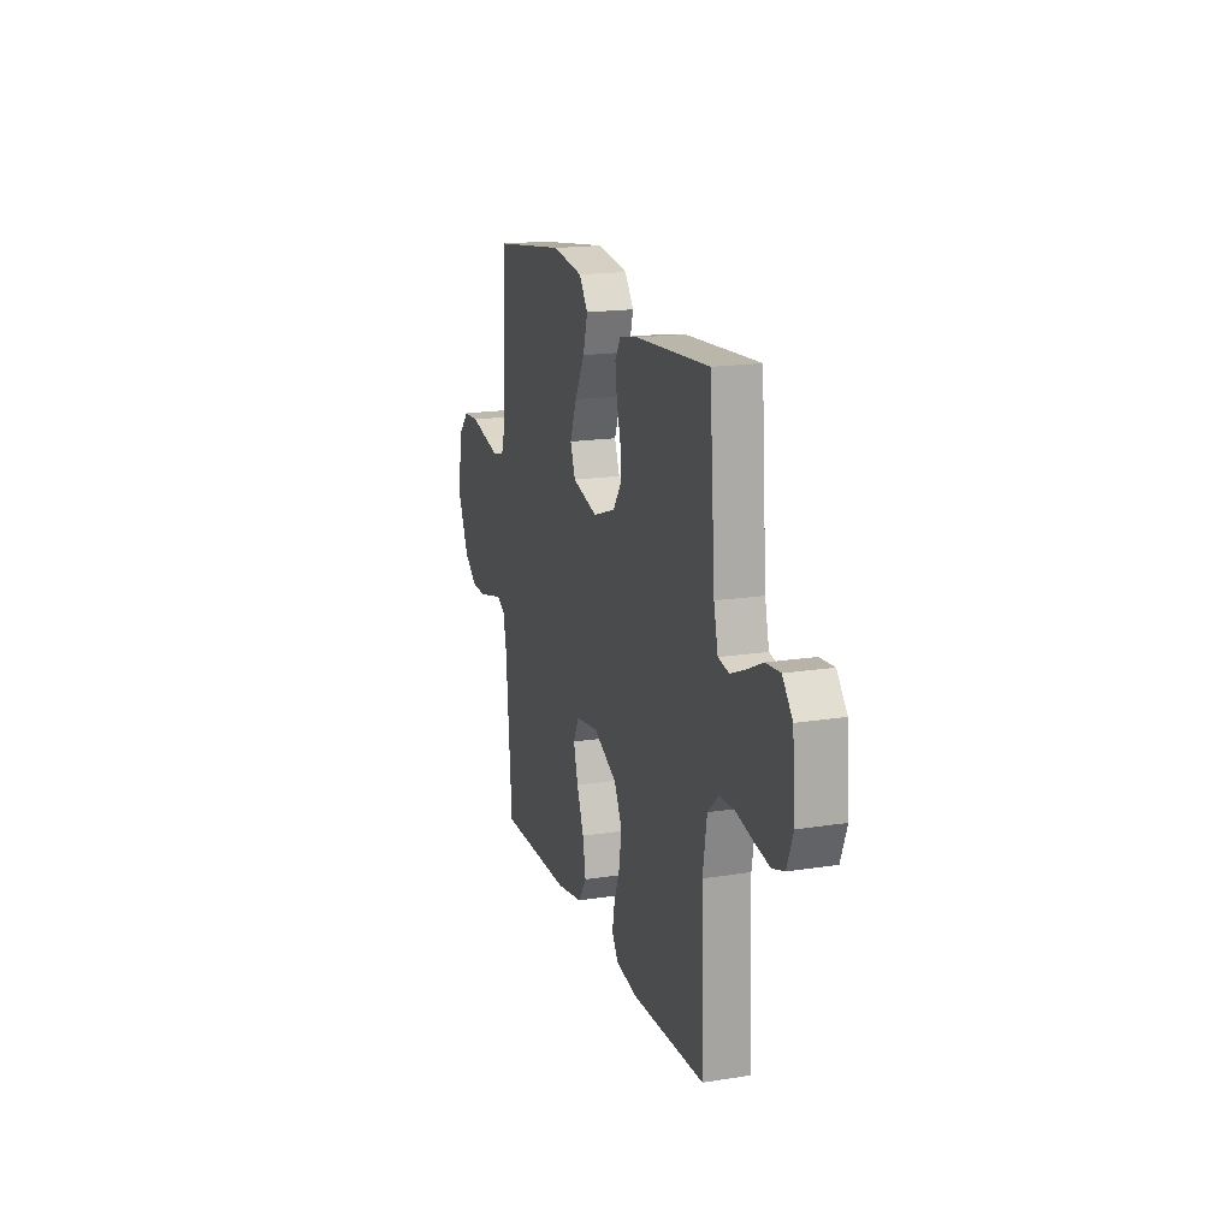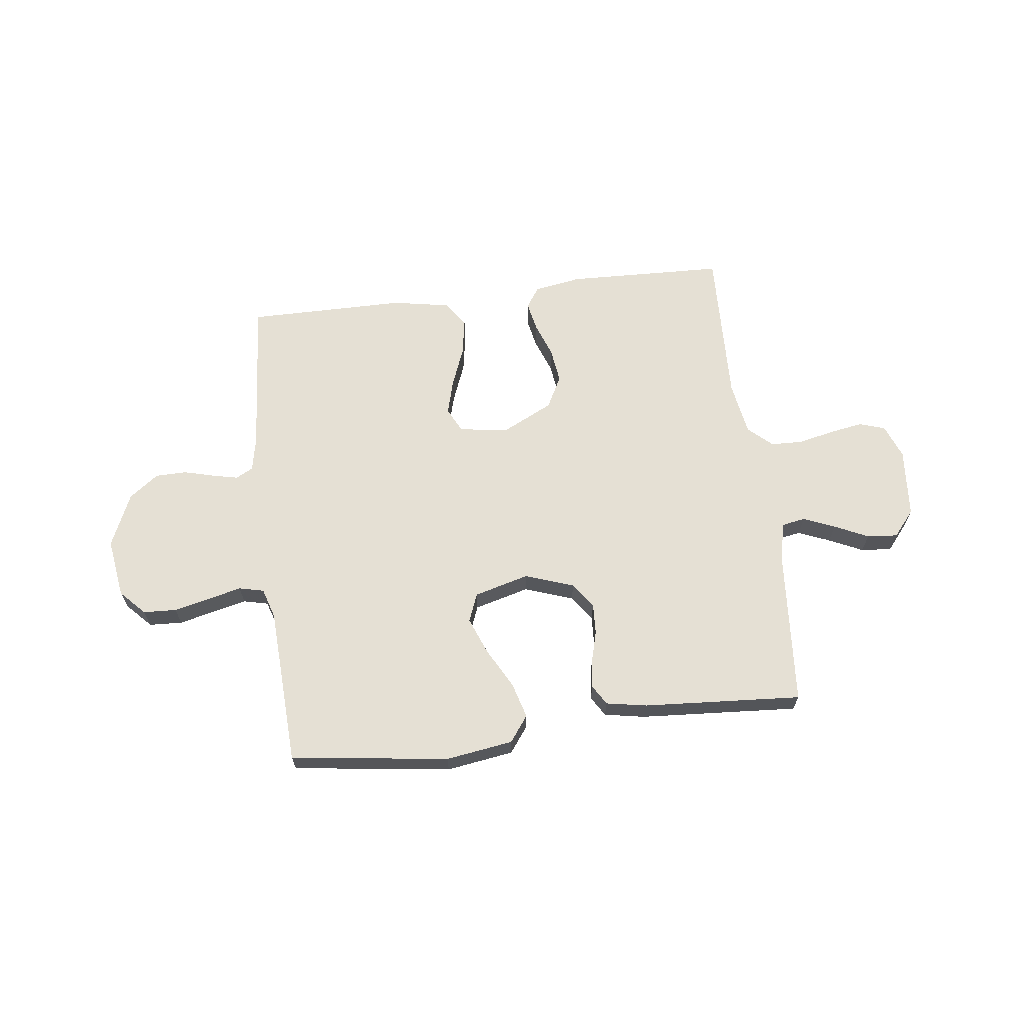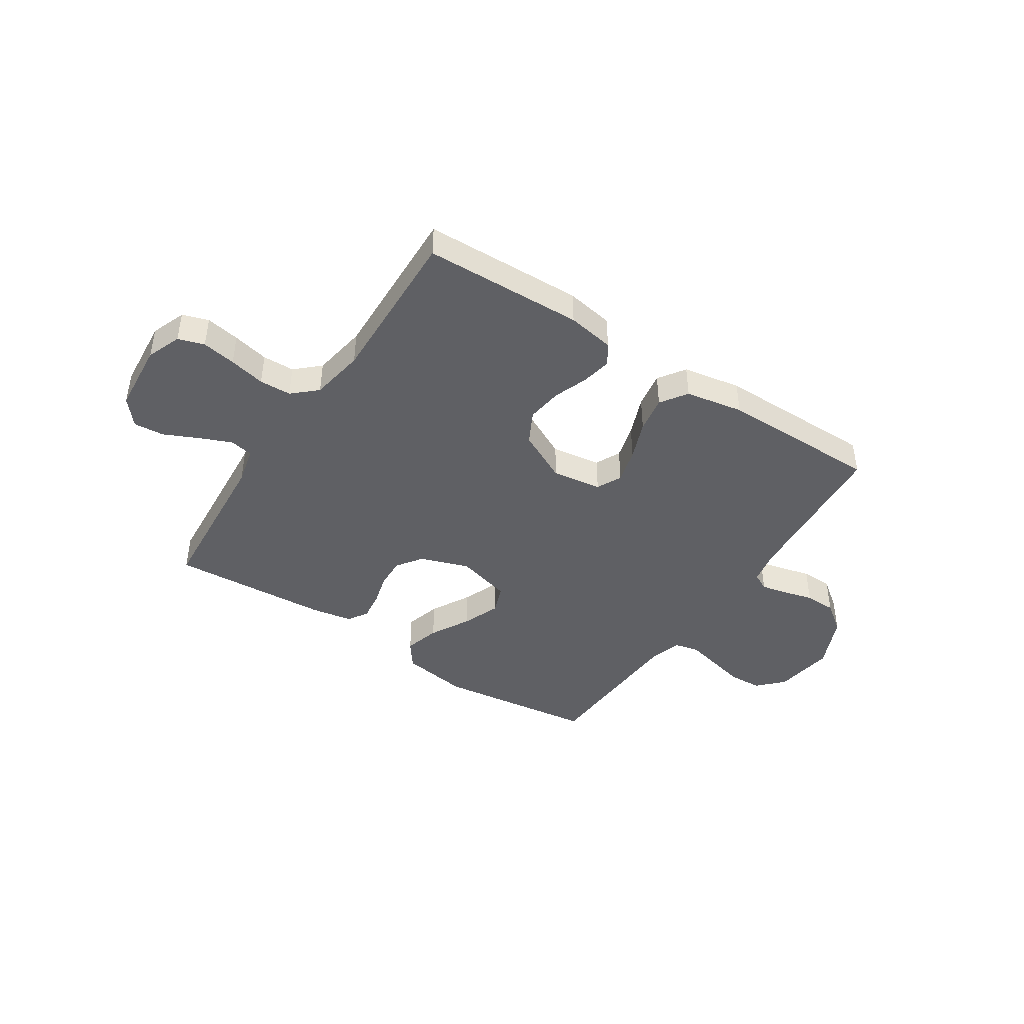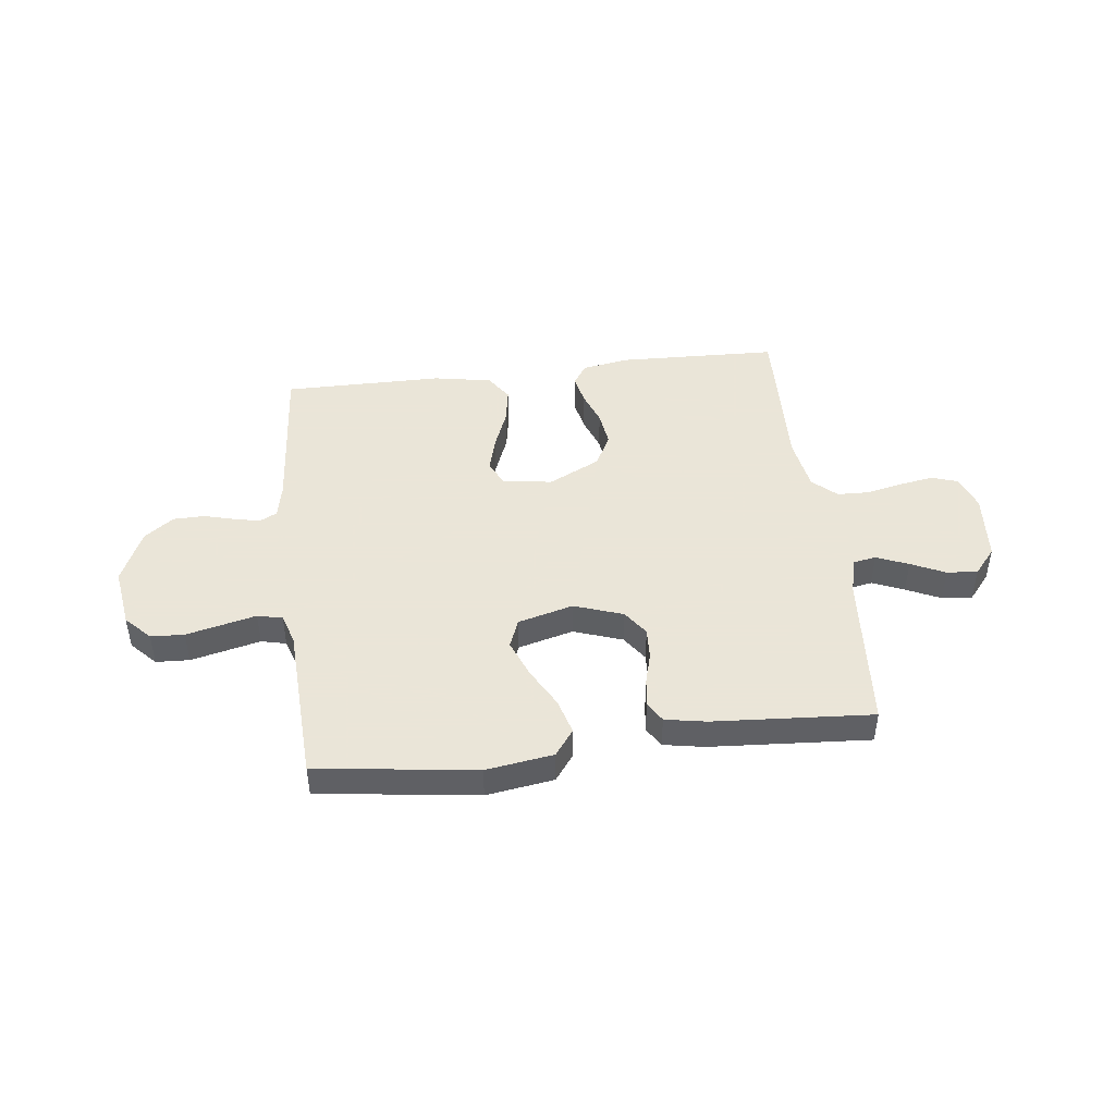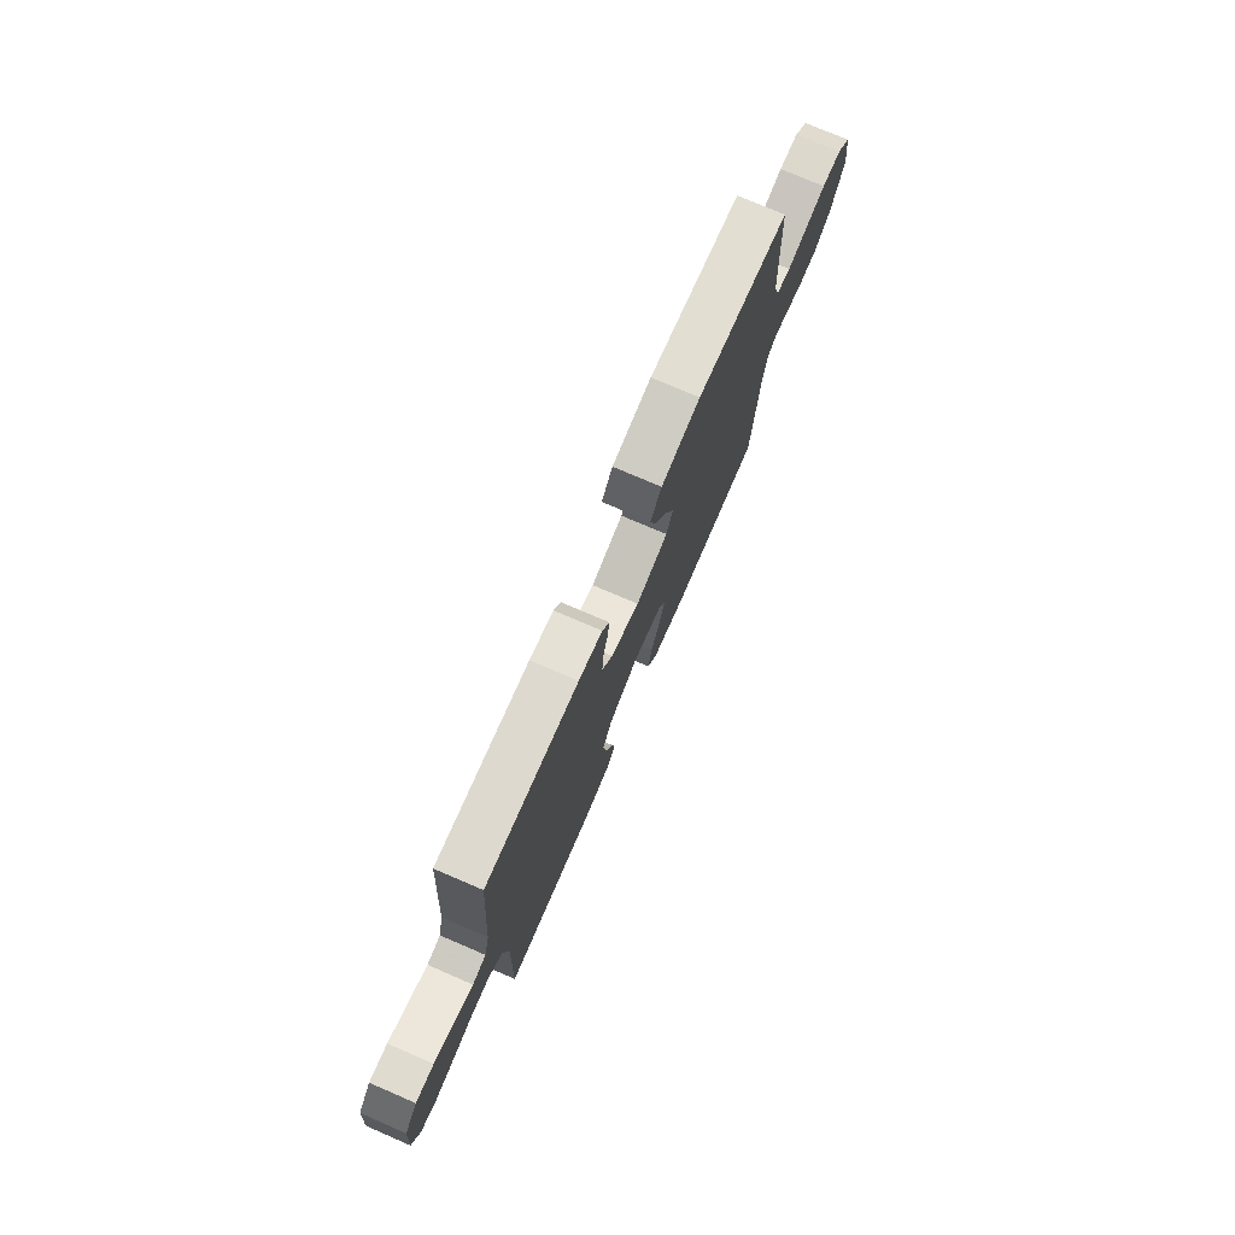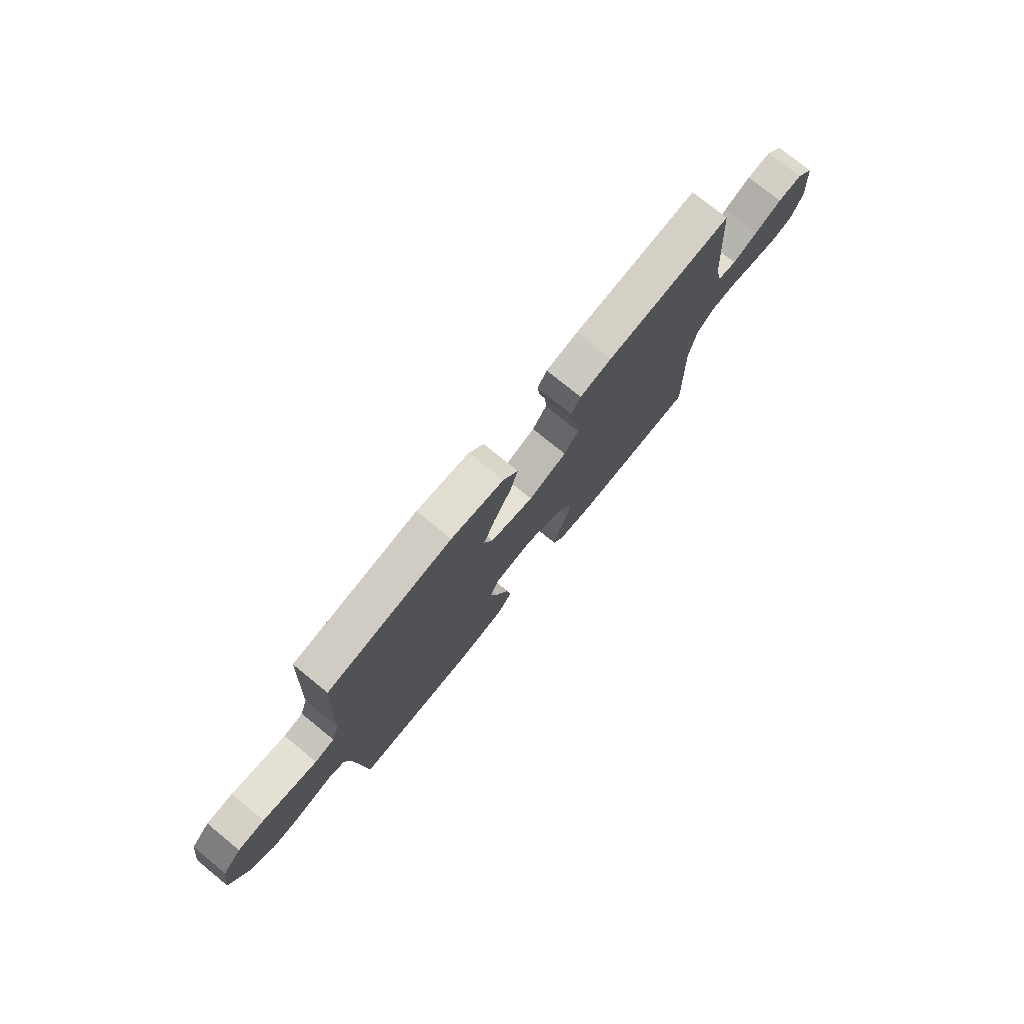
<metadata>
{"format":"obj","ext":"obj","renderer":"f3d","projection":"perspective","resolution":1024,"background":"white","views":[{"elev":17.6,"azim":72.6,"up":"+Z"},{"elev":65.2,"azim":-7.1,"up":"+Y"},{"elev":-43.5,"azim":146.7,"up":"+Y"},{"elev":45.5,"azim":-6.9,"up":"+Y"},{"elev":75.5,"azim":113.3,"up":"+Z"},{"elev":76.3,"azim":-50.9,"up":"+Z"}]}
</metadata>
<code>
v -0.5 0.07 -0.5
v -0.524 0.07 -0.2
v -0.537 0.07 -0.135
v -0.57 0.07 -0.118
v -0.619 0.07 -0.129
v -0.676 0.07 -0.144
v -0.735 0.07 -0.143
v -0.79 0.07 -0.102
v -0.835 0.07 0
v -0.818 0.07 0.113
v -0.773 0.07 0.16
v -0.71 0.07 0.163
v -0.642 0.07 0.147
v -0.579 0.07 0.132
v -0.532 0.07 0.143
v -0.514 0.07 0.2
v -0.5 0.07 0.5
v -0.2 0.07 0.54
v -0.073 0.07 0.521
v -0.037 0.07 0.472
v -0.056 0.07 0.405
v -0.097 0.07 0.33
v -0.125 0.07 0.259
v -0.104 0.07 0.205
v 0 0.07 0.177
v 0.092 0.07 0.209
v 0.126 0.07 0.257
v 0.123 0.07 0.316
v 0.107 0.07 0.375
v 0.1 0.07 0.428
v 0.123 0.07 0.466
v 0.2 0.07 0.48
v 0.5 0.07 0.5
v 0.523 0.07 0.2
v 0.54 0.07 0.129
v 0.584 0.07 0.121
v 0.644 0.07 0.146
v 0.708 0.07 0.176
v 0.766 0.07 0.181
v 0.807 0.07 0.132
v 0.818 0.07 0
v 0.793 0.07 -0.065
v 0.744 0.07 -0.081
v 0.68 0.07 -0.07
v 0.612 0.07 -0.055
v 0.552 0.07 -0.057
v 0.507 0.07 -0.098
v 0.49 0.07 -0.2
v 0.5 0.07 -0.5
v 0.2 0.07 -0.51
v 0.111 0.07 -0.495
v 0.085 0.07 -0.456
v 0.096 0.07 -0.4
v 0.12 0.07 -0.335
v 0.129 0.07 -0.268
v 0.097 0.07 -0.207
v 0 0.07 -0.159
v -0.093 0.07 -0.173
v -0.116 0.07 -0.22
v -0.098 0.07 -0.286
v -0.069 0.07 -0.36
v -0.057 0.07 -0.429
v -0.091 0.07 -0.479
v -0.2 0.07 -0.499
v -0.5 0 -0.5
v -0.524 0 -0.2
v -0.537 0 -0.135
v -0.57 0 -0.118
v -0.619 0 -0.129
v -0.676 0 -0.144
v -0.735 0 -0.143
v -0.79 0 -0.102
v -0.835 0 0
v -0.818 0 0.113
v -0.773 0 0.16
v -0.71 0 0.163
v -0.642 0 0.147
v -0.579 0 0.132
v -0.532 0 0.143
v -0.514 0 0.2
v -0.5 0 0.5
v -0.2 0 0.54
v -0.073 0 0.521
v -0.037 0 0.472
v -0.056 0 0.405
v -0.097 0 0.33
v -0.125 0 0.259
v -0.104 0 0.205
v 0 0 0.177
v 0.092 0 0.209
v 0.126 0 0.257
v 0.123 0 0.316
v 0.107 0 0.375
v 0.1 0 0.428
v 0.123 0 0.466
v 0.2 0 0.48
v 0.5 0 0.5
v 0.523 0 0.2
v 0.54 0 0.129
v 0.584 0 0.121
v 0.644 0 0.146
v 0.708 0 0.176
v 0.766 0 0.181
v 0.807 0 0.132
v 0.818 0 0
v 0.793 0 -0.065
v 0.744 0 -0.081
v 0.68 0 -0.07
v 0.612 0 -0.055
v 0.552 0 -0.057
v 0.507 0 -0.098
v 0.49 0 -0.2
v 0.5 0 -0.5
v 0.2 0 -0.51
v 0.111 0 -0.495
v 0.085 0 -0.456
v 0.096 0 -0.4
v 0.12 0 -0.335
v 0.129 0 -0.268
v 0.097 0 -0.207
v 0 0 -0.159
v -0.093 0 -0.173
v -0.116 0 -0.22
v -0.098 0 -0.286
v -0.069 0 -0.36
v -0.057 0 -0.429
v -0.091 0 -0.479
v -0.2 0 -0.499
f 63 64 1 2
f 60 61 62 63
f 59 60 63 2
f 58 59 2 3
f 57 58 3 4
f 51 52 53 54
f 51 54 55
f 48 49 50 51
f 47 48 51 55
f 46 47 55 56
f 42 43 44 45
f 40 41 42 45
f 40 45 46
f 37 38 39 40
f 36 37 40 46
f 35 36 46 56
f 31 32 33 34
f 28 29 30 31
f 27 28 31 34
f 26 27 34 35
f 19 20 21 22
f 19 22 23
f 16 17 18 19
f 15 16 19 23
f 11 12 13 14
f 9 10 11 14
f 9 14 15
f 5 6 7 8
f 4 5 8 9
f 57 4 9 15
f 25 26 35 56
f 24 25 56 57
f 15 23 24 57
f 66 65 128 127
f 127 126 125 124
f 66 127 124 123
f 67 66 123 122
f 68 67 122 121
f 118 117 116 115
f 119 118 115
f 115 114 113 112
f 119 115 112 111
f 120 119 111 110
f 109 108 107 106
f 109 106 105 104
f 110 109 104
f 104 103 102 101
f 110 104 101 100
f 120 110 100 99
f 98 97 96 95
f 95 94 93 92
f 98 95 92 91
f 99 98 91 90
f 86 85 84 83
f 87 86 83
f 83 82 81 80
f 87 83 80 79
f 78 77 76 75
f 78 75 74 73
f 79 78 73
f 72 71 70 69
f 73 72 69 68
f 79 73 68 121
f 120 99 90 89
f 121 120 89 88
f 121 88 87 79
f 1 65 66 2
f 2 66 67 3
f 3 67 68 4
f 4 68 69 5
f 5 69 70 6
f 6 70 71 7
f 7 71 72 8
f 8 72 73 9
f 9 73 74 10
f 10 74 75 11
f 11 75 76 12
f 12 76 77 13
f 13 77 78 14
f 14 78 79 15
f 15 79 80 16
f 16 80 81 17
f 17 81 82 18
f 18 82 83 19
f 19 83 84 20
f 20 84 85 21
f 21 85 86 22
f 22 86 87 23
f 23 87 88 24
f 24 88 89 25
f 25 89 90 26
f 26 90 91 27
f 27 91 92 28
f 28 92 93 29
f 29 93 94 30
f 30 94 95 31
f 31 95 96 32
f 32 96 97 33
f 33 97 98 34
f 34 98 99 35
f 35 99 100 36
f 36 100 101 37
f 37 101 102 38
f 38 102 103 39
f 39 103 104 40
f 40 104 105 41
f 41 105 106 42
f 42 106 107 43
f 43 107 108 44
f 44 108 109 45
f 45 109 110 46
f 46 110 111 47
f 47 111 112 48
f 48 112 113 49
f 49 113 114 50
f 50 114 115 51
f 51 115 116 52
f 52 116 117 53
f 53 117 118 54
f 54 118 119 55
f 55 119 120 56
f 56 120 121 57
f 57 121 122 58
f 58 122 123 59
f 59 123 124 60
f 60 124 125 61
f 61 125 126 62
f 62 126 127 63
f 63 127 128 64
f 64 128 65 1

</code>
